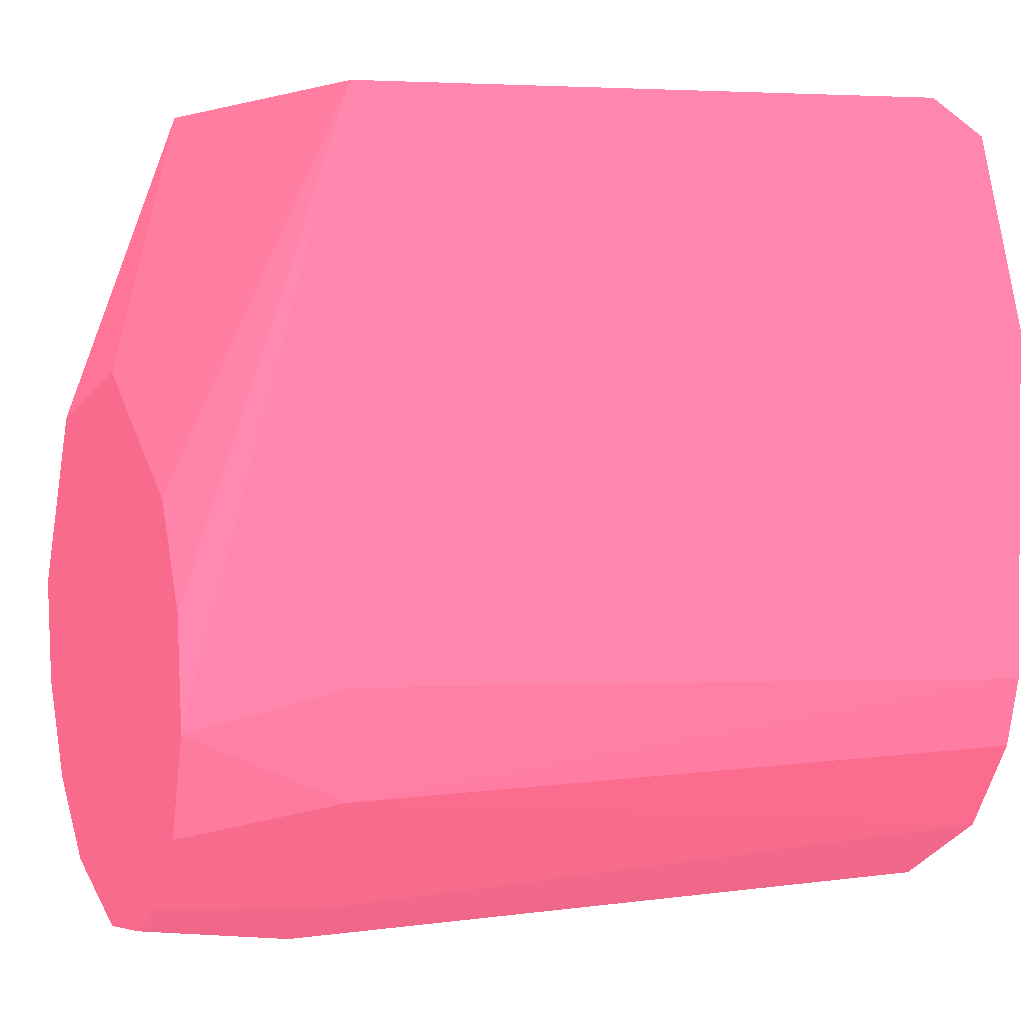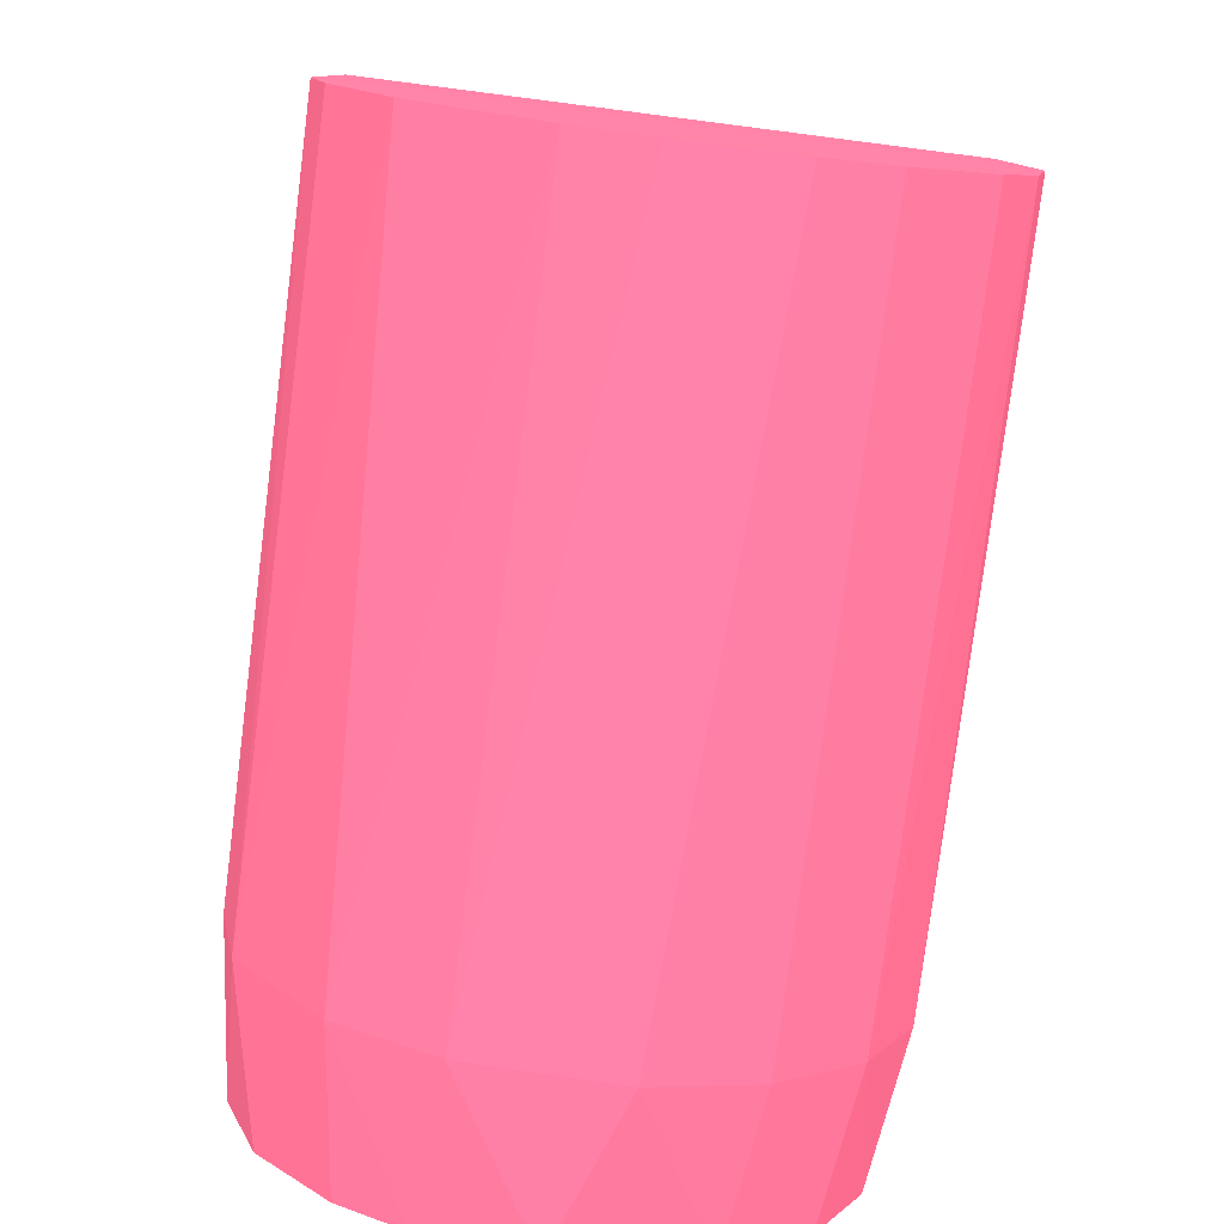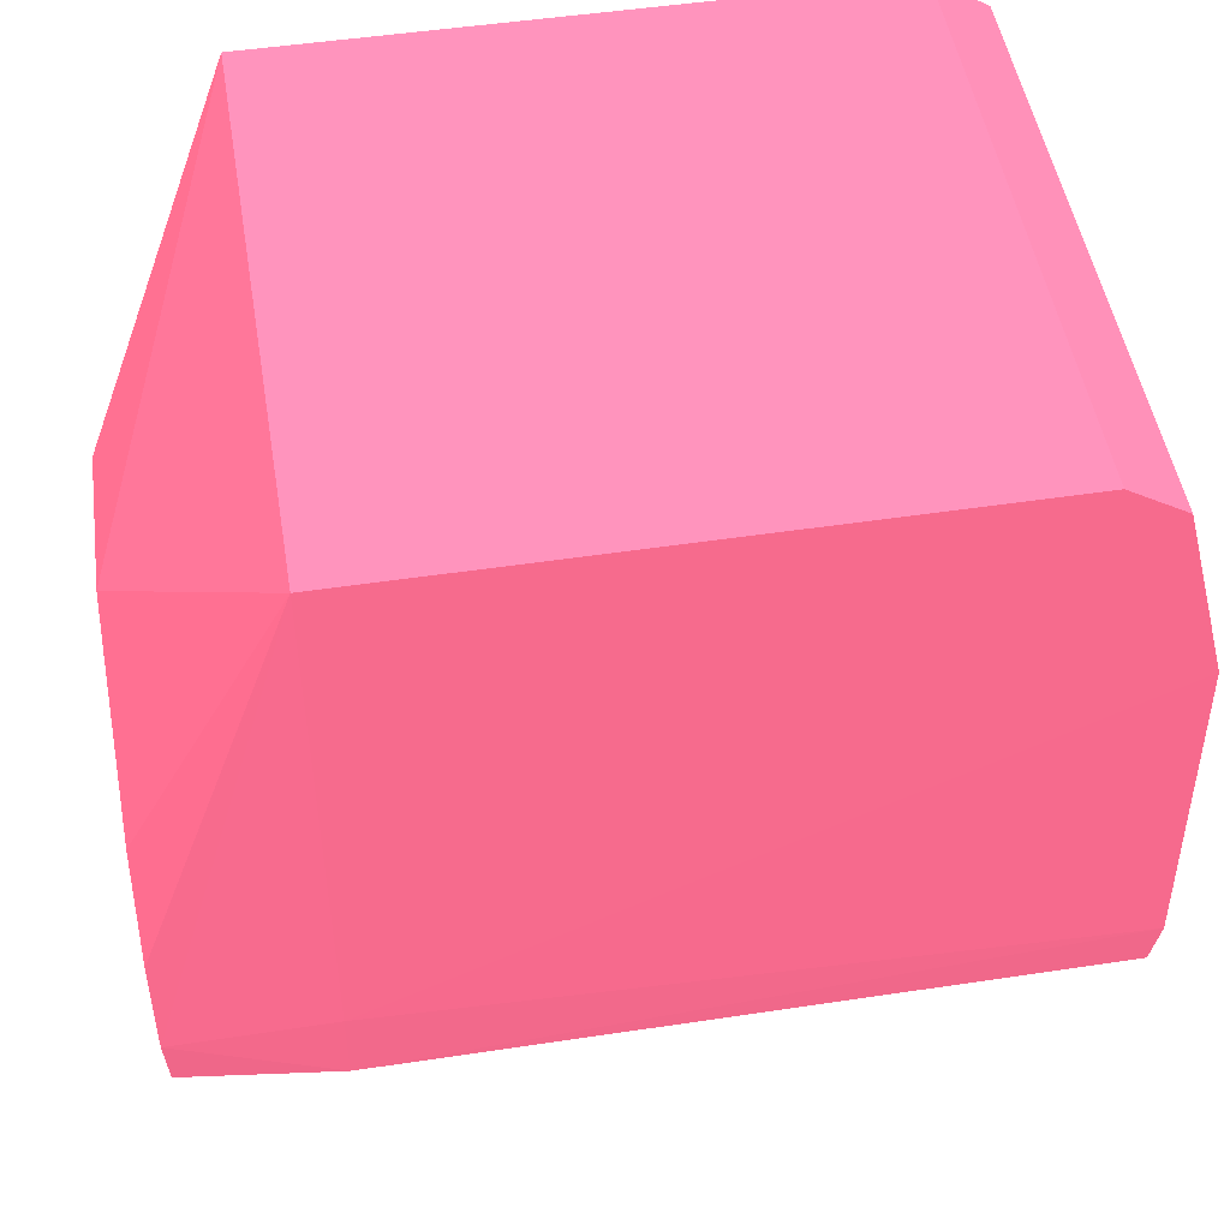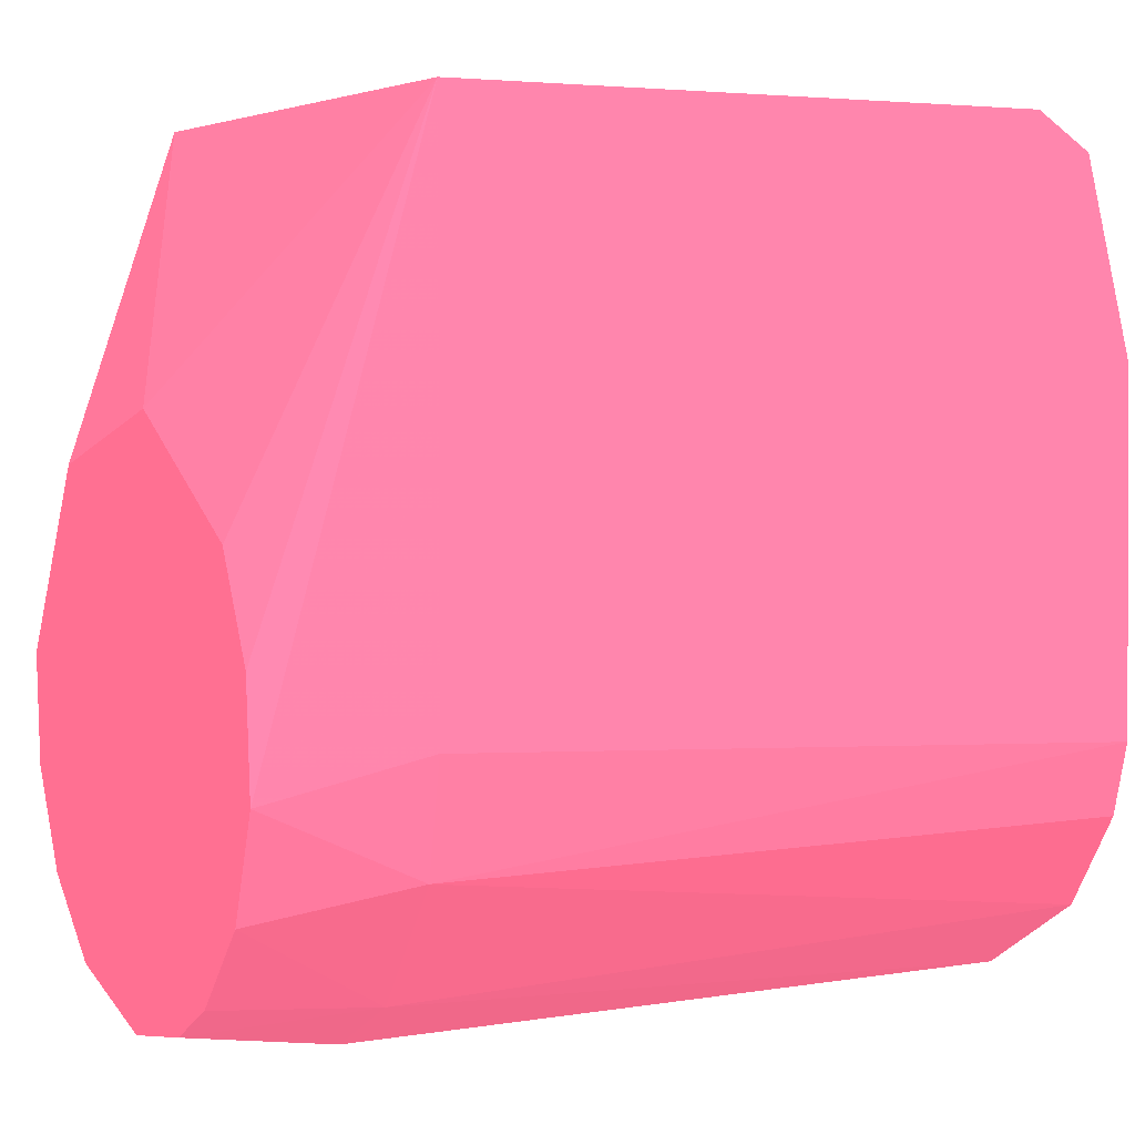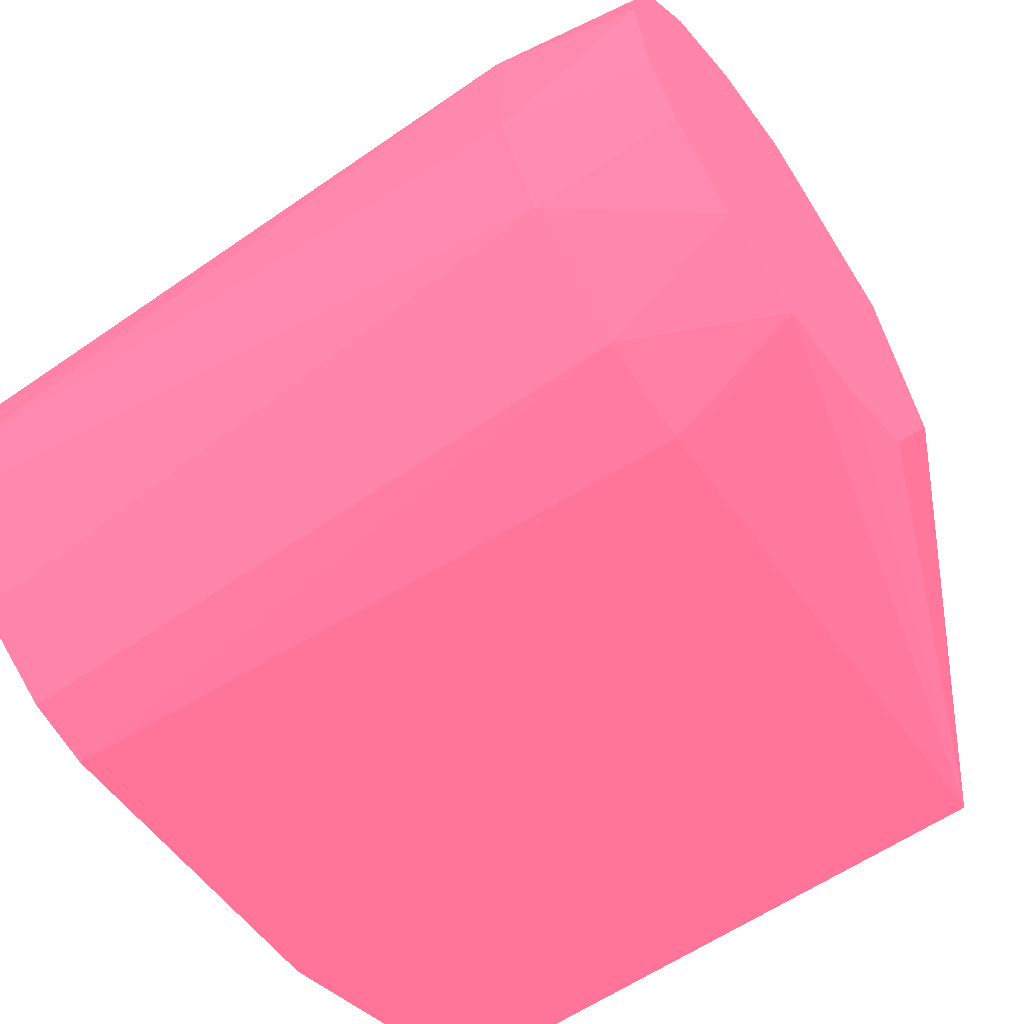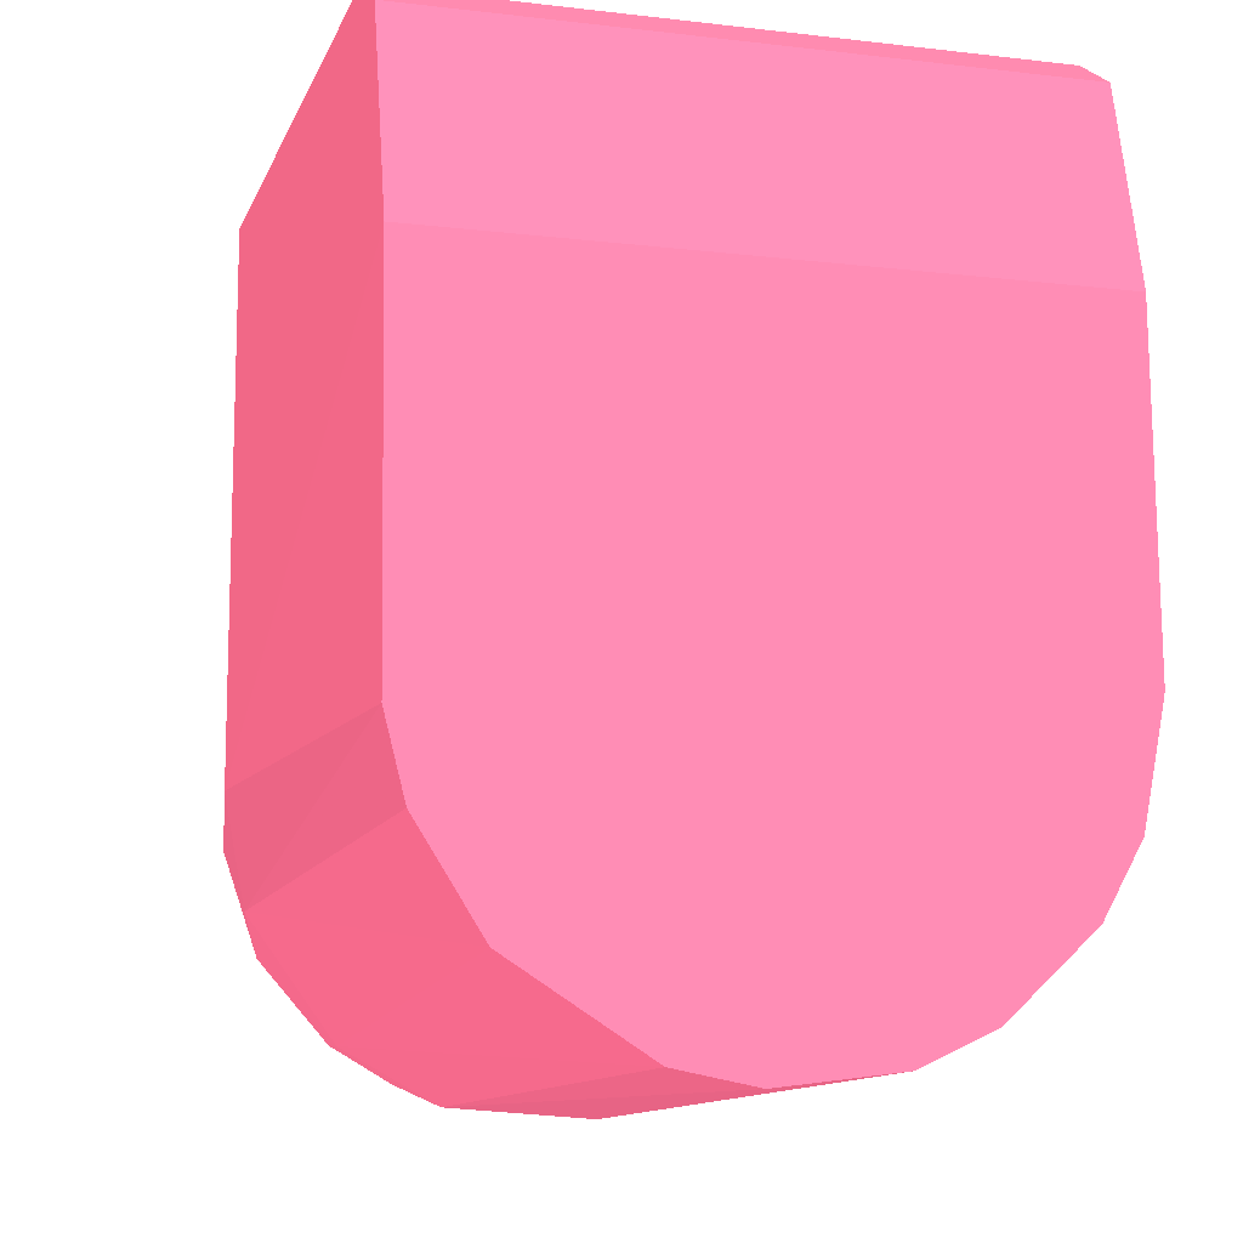
<metadata>
{"format":"obj","ext":"obj","renderer":"f3d","projection":"perspective","resolution":1024,"background":"white","views":[{"elev":5.6,"azim":-22.6,"up":"+Z"},{"elev":-78.2,"azim":82.7,"up":"+Z"},{"elev":49.3,"azim":-9.5,"up":"+Z"},{"elev":4.3,"azim":-28.3,"up":"+Z"},{"elev":-59.1,"azim":-144.4,"up":"+Y"},{"elev":-11.5,"azim":74.0,"up":"+Z"}]}
</metadata>
<code>
o geometry_0
v 0.03651 -0.0009627 -0.01533 0.7098 0.3059 0.4
v 0.03651 0.004747 -0.01461 0.7098 0.3059 0.4
v 0.03651 -0.004747 -0.01461 0.7098 0.3059 0.4
v 3.11e-06 -0.004747 -0.01461 0.7098 0.3059 0.4
v 3.11e-06 0.002879 -0.01509 0.7098 0.3059 0.4
v 0.03651 0.008234 -0.01297 0.7098 0.3059 0.4
v 3.11e-06 0.008234 -0.01297 0.7098 0.3059 0.4
v 0.03651 -0.0112 -0.01052 0.7098 0.3059 0.4
v 3.11e-06 -0.009792 -0.01184 0.7098 0.3059 0.4
v -0.007938 -0.005466 -0.0132 0.7098 0.3059 0.4
v -0.007938 0 -0.01429 0.7098 0.3059 0.4
v -0.007938 0.007142 -0.01237 0.7098 0.3059 0.4
v 0.03651 0.01243 -0.009031 0.7098 0.3059 0.4
v 3.11e-06 0.01243 -0.009031 0.7098 0.3059 0.4
v -0.007938 0.01133 -0.008698 0.7098 0.3059 0.4
v 0.03651 -0.01429 -0.005655 0.7098 0.3059 0.4
v 3.11e-06 -0.01429 -0.005655 0.7098 0.3059 0.4
v -0.007938 -0.01237 -0.00714 0.7098 0.3059 0.4
v -0.007938 -0.008697 -0.01133 0.7098 0.3059 0.4
v 0.03651 0.01429 -0.005655 0.7098 0.3059 0.4
v -0.007938 0.0138 -0.003696 0.7098 0.3059 0.4
v 3.11e-06 0.01488 -0.003819 0.7098 0.3059 0.4
v 0.03651 -0.01524 -0.001924 0.7098 0.3059 0.4
v -0.007938 -0.01416 -0.001864 0.7098 0.3059 0.4
v 3.11e-06 -0.01537 1.08e-06 0.7098 0.3059 0.4
v 0.03651 0.01537 1.08e-06 0.7098 0.3059 0.4
v -0.007938 0.01416 0.001867 0.7098 0.3059 0.4
v 3.11e-06 0.01537 0.02778 0.7098 0.3059 0.4
v 0.03613 -0.01537 0.01614 0.7098 0.3059 0.4
v 3.11e-06 -0.01537 0.02778 0.7098 0.3059 0.4
v -0.007938 -0.0138 0.003698 0.7098 0.3059 0.4
v 0.03613 0.01537 0.01614 0.7098 0.3059 0.4
v -0.007938 0.008697 0.01133 0.7098 0.3059 0.4
v -0.007938 -0.001862 0.01416 0.7098 0.3059 0.4
v 0.03067 0.01537 0.02778 0.7098 0.3059 0.4
v 0.03356 -0.01537 0.02592 0.7098 0.3059 0.4
v -0.007938 -0.01133 0.008696 0.7098 0.3059 0.4
v 0.03067 -0.01537 0.02778 0.7098 0.3059 0.4
v 0.03356 0.01537 0.02592 0.7098 0.3059 0.4
f 1 2 6
f 1 6 13
f 1 13 20
f 1 20 26
f 1 26 23
f 1 23 16
f 1 16 8
f 1 8 3
f 1 3 4
f 1 4 5
f 1 5 2
f 2 5 7
f 2 7 6
f 3 8 9
f 3 9 4
f 4 9 10
f 4 10 11
f 4 11 5
f 5 11 12
f 5 12 7
f 6 7 14
f 6 14 13
f 7 12 15
f 7 15 14
f 8 16 17
f 8 17 9
f 9 17 18
f 9 18 19
f 9 19 10
f 10 19 18
f 10 18 24
f 10 24 31
f 10 31 37
f 10 37 34
f 10 34 33
f 10 33 27
f 10 27 21
f 10 21 15
f 10 15 12
f 10 12 11
f 13 14 20
f 14 15 21
f 14 21 22
f 14 22 20
f 16 23 17
f 17 24 18
f 17 23 25
f 17 25 24
f 20 22 26
f 21 27 22
f 22 28 26
f 22 27 28
f 23 26 29
f 23 29 25
f 24 25 30
f 24 30 31
f 25 29 36
f 25 36 38
f 25 38 30
f 26 28 35
f 26 35 39
f 26 39 32
f 26 32 29
f 27 33 28
f 28 33 34
f 28 34 30
f 28 30 38
f 28 38 35
f 29 32 39
f 29 39 36
f 30 34 37
f 30 37 31
f 35 38 36
f 35 36 39

</code>
